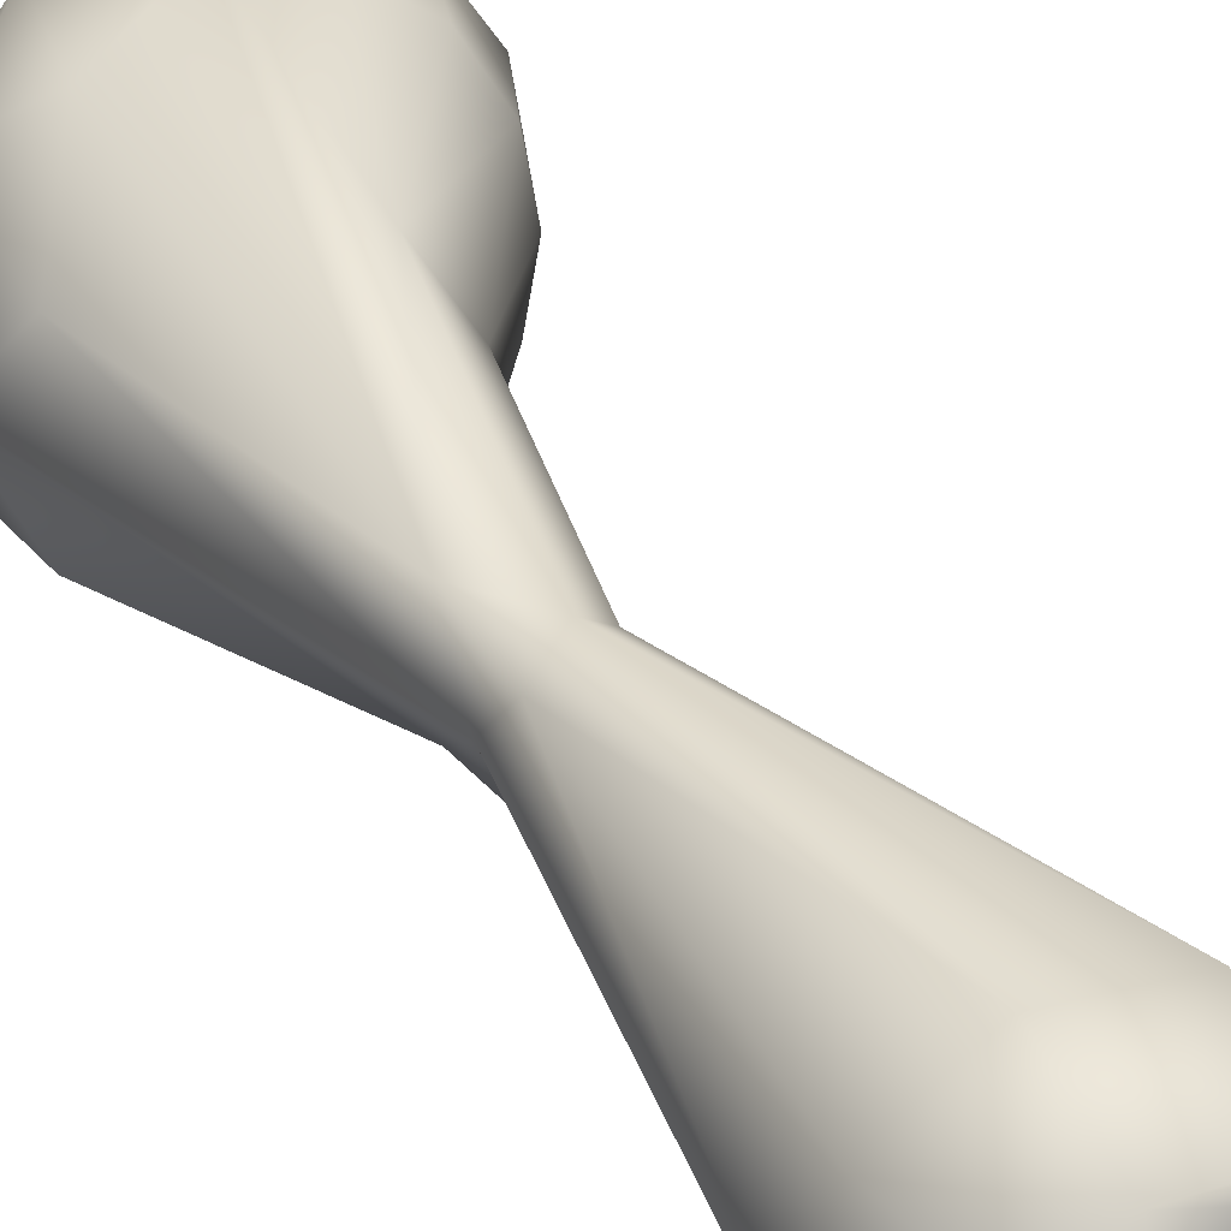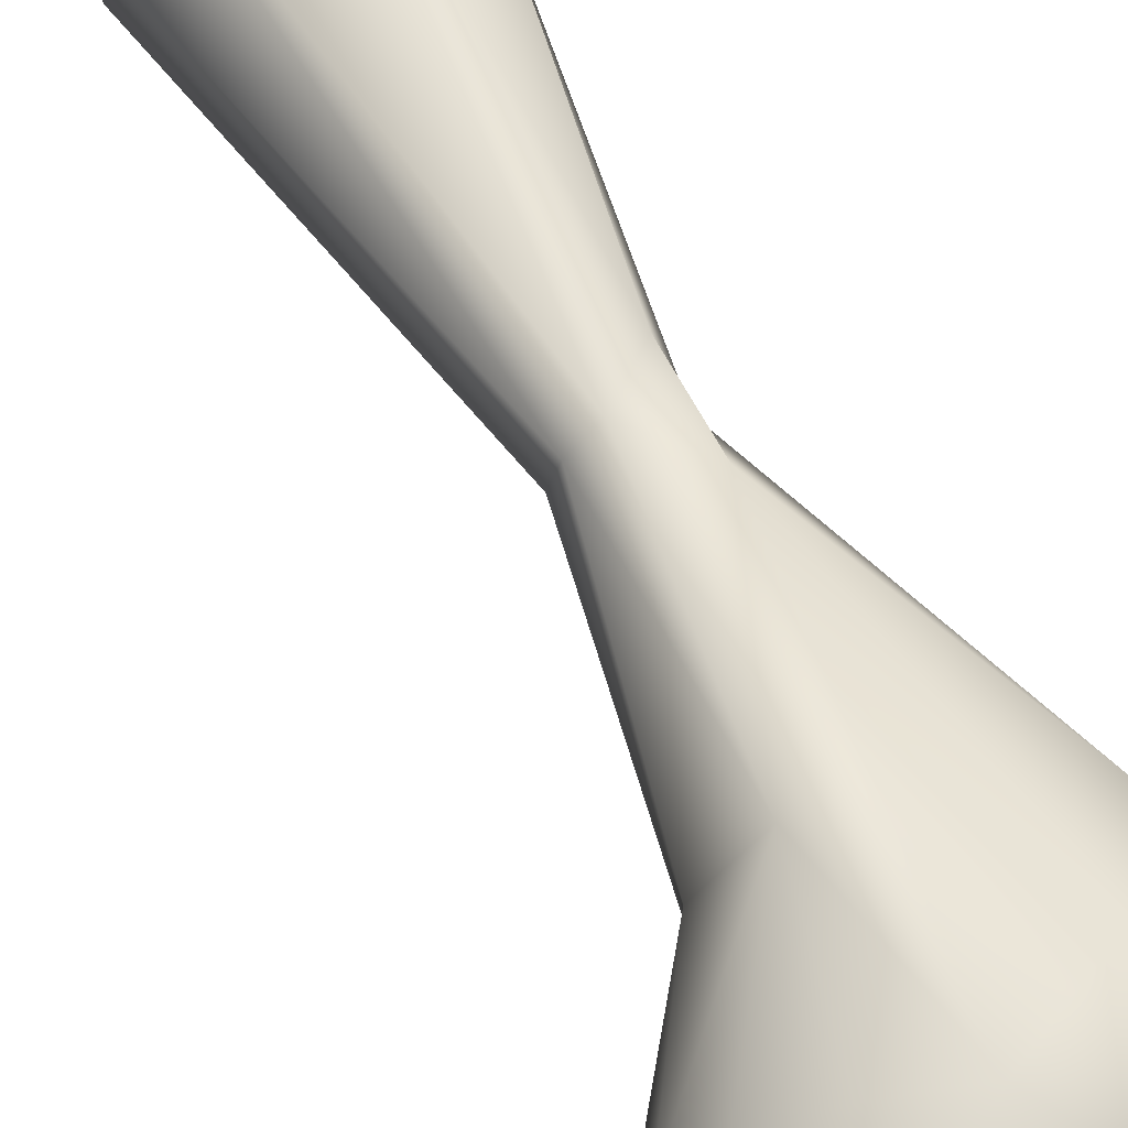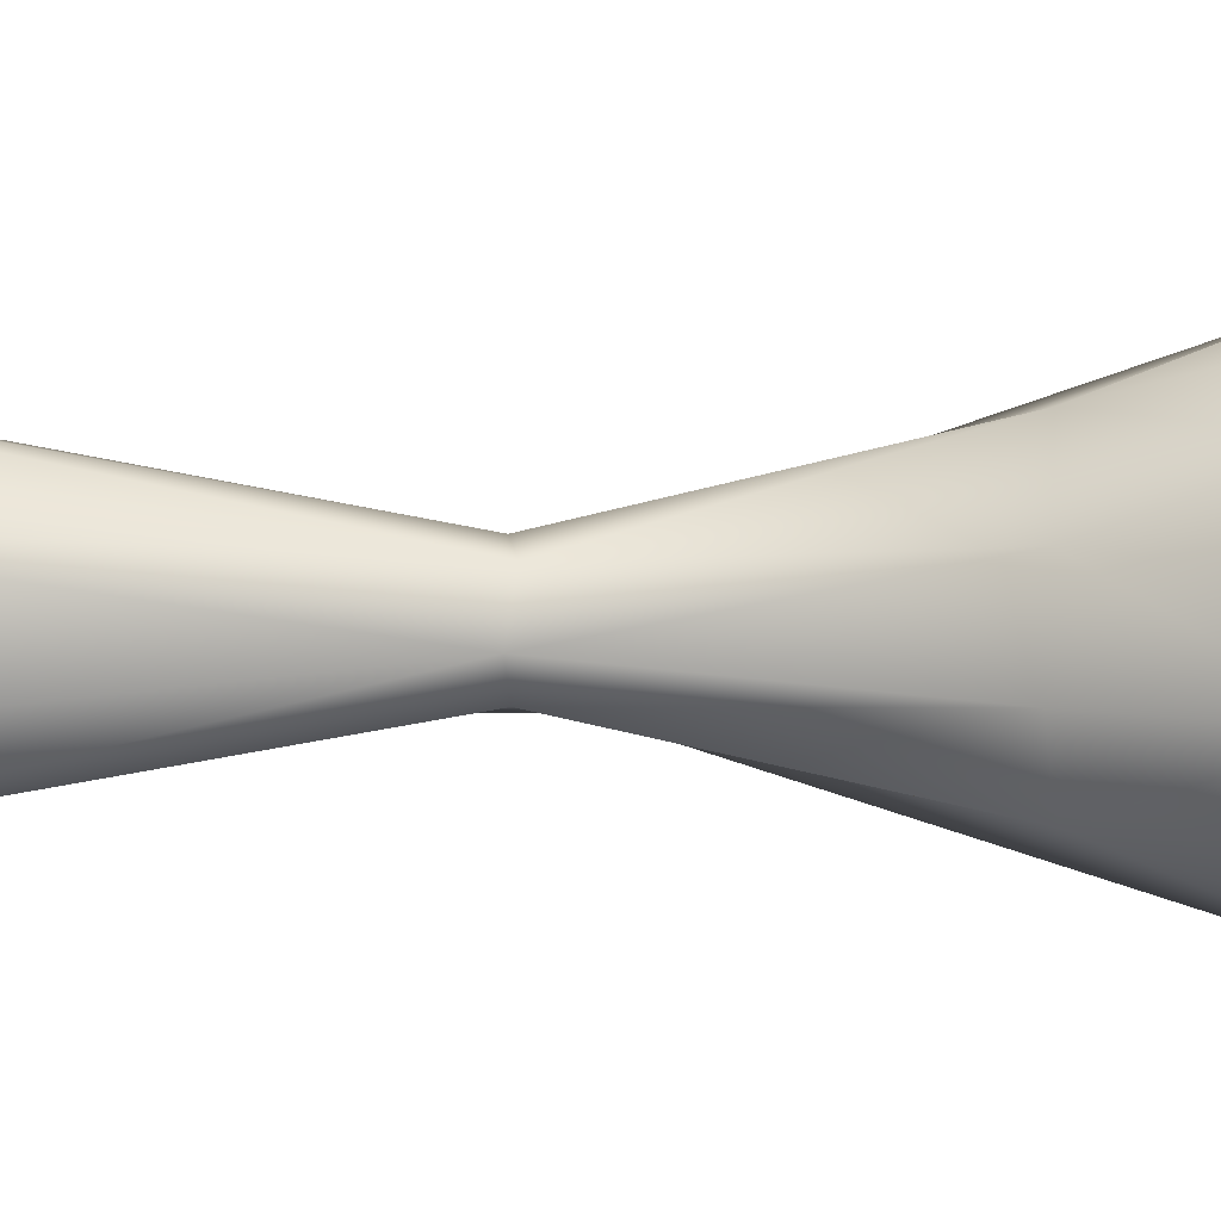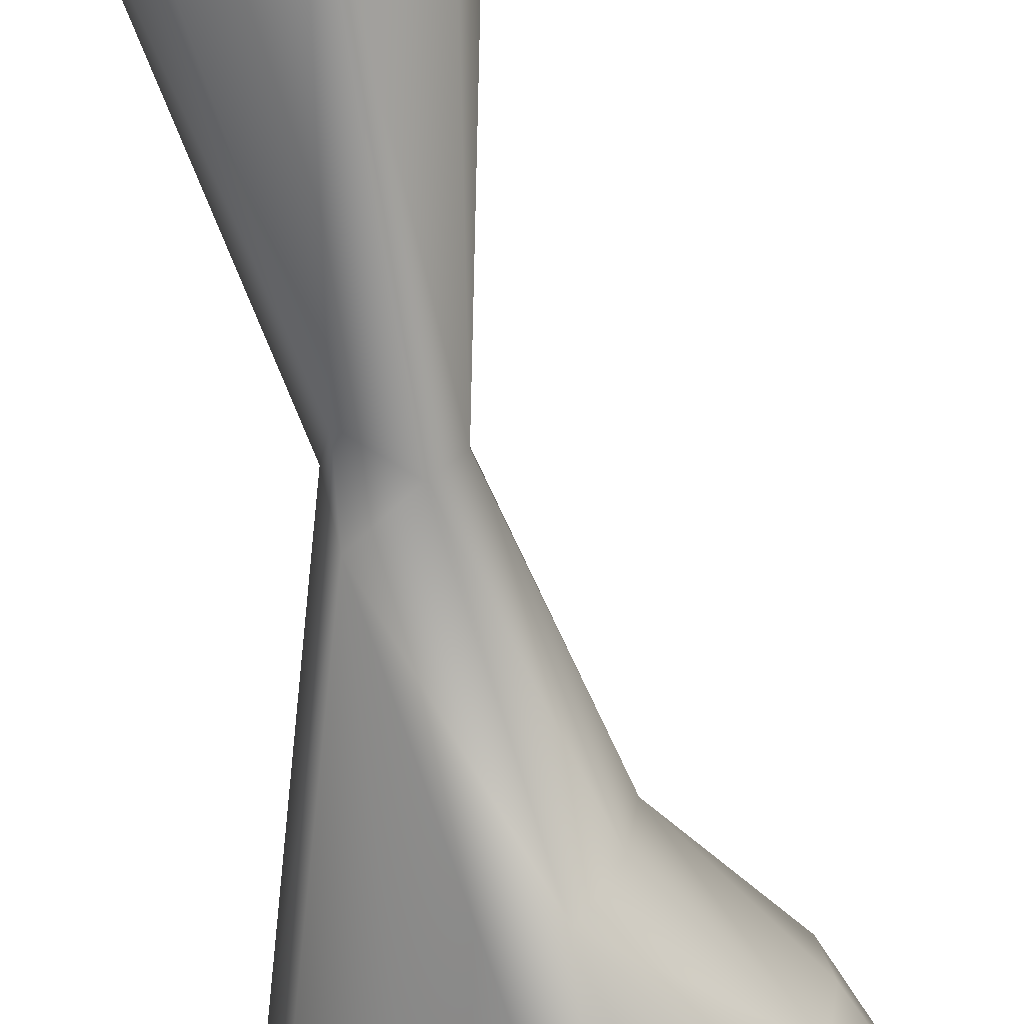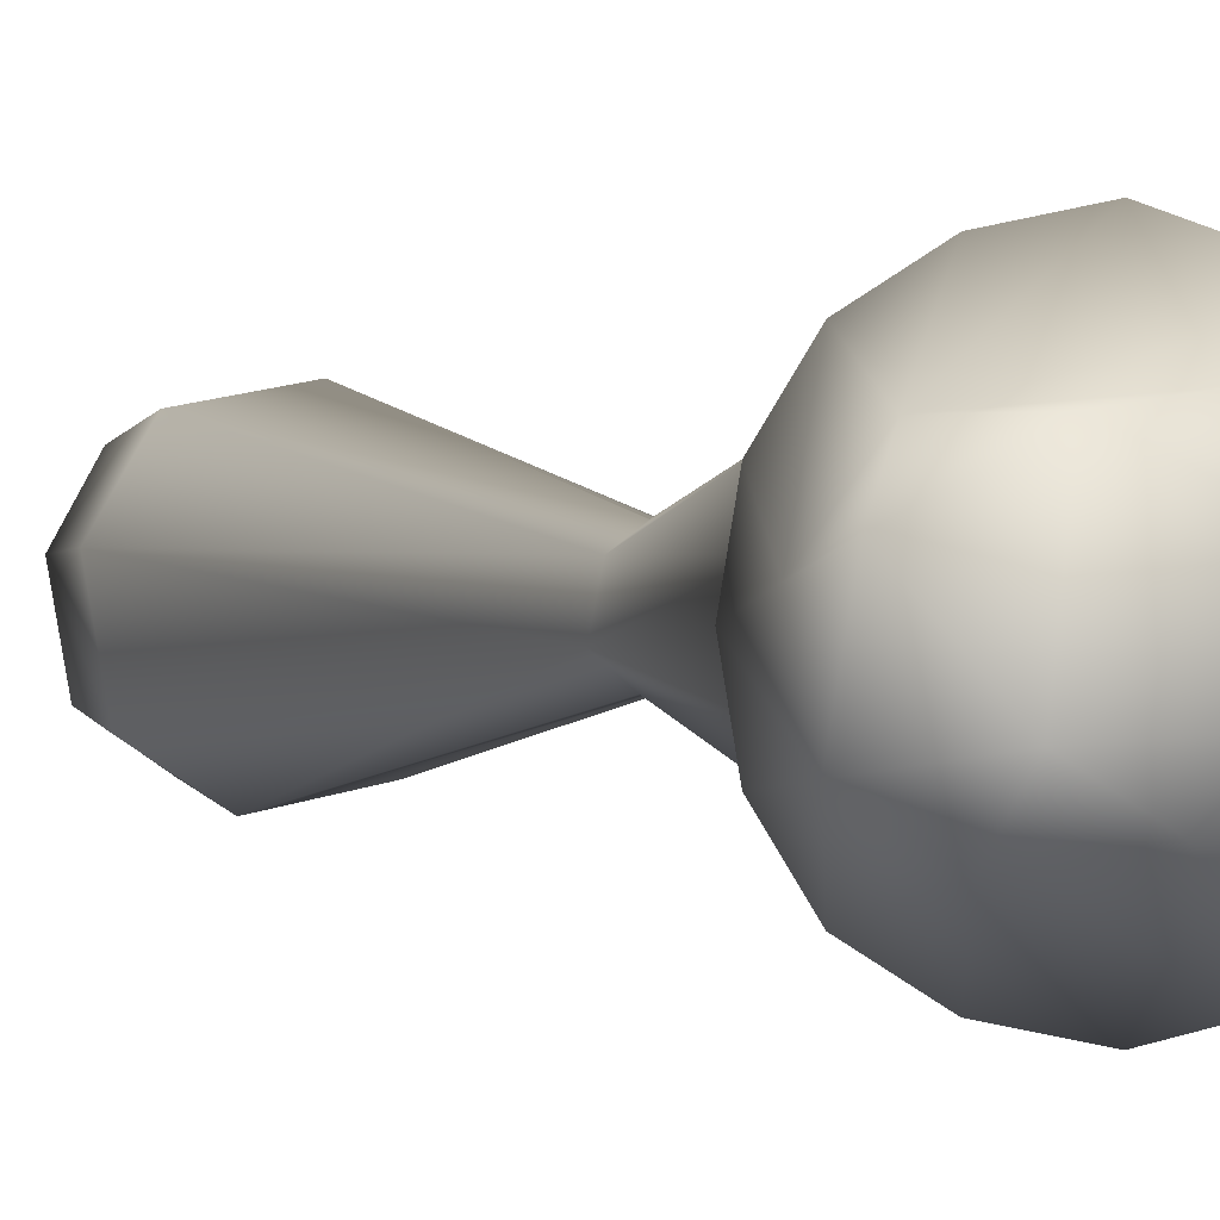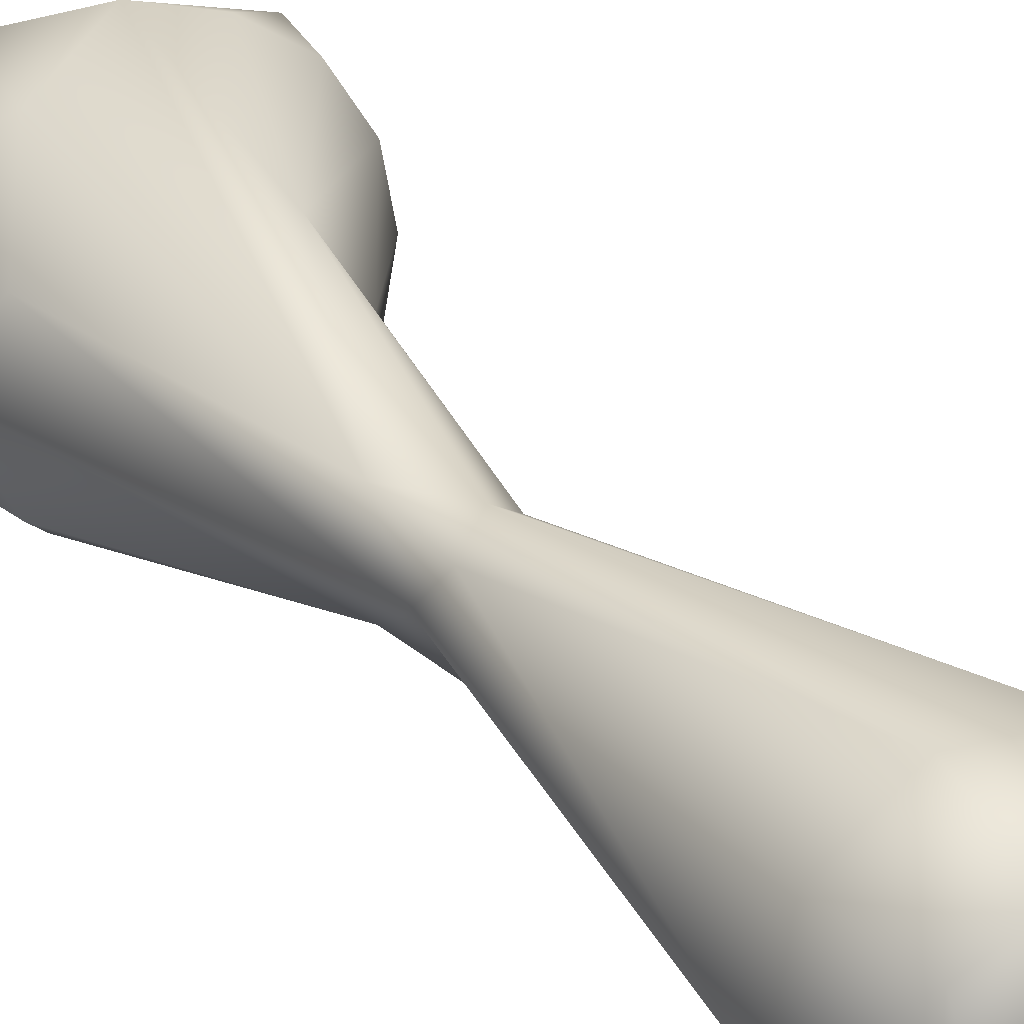
<metadata>
{"format":"obj","ext":"obj","renderer":"f3d","projection":"perspective","resolution":1024,"background":"white","views":[{"elev":34.4,"azim":-29.3,"up":"+Y"},{"elev":63.4,"azim":152.1,"up":"+Y"},{"elev":-7.3,"azim":84.5,"up":"+Y"},{"elev":-66.6,"azim":9.4,"up":"+Y"},{"elev":1.0,"azim":150.1,"up":"+Y"},{"elev":30.2,"azim":-34.7,"up":"+Y"}]}
</metadata>
<code>
o spine_1_lq_spine_1.001
v -0.8582 -0.2833 0.0689
v -0.7784 0.5843 -0.03175
v -0.7262 0.146 0.1103
v 0.9161 -0.6591 -0.8103
v 0.9203 0.2061 -0.01605
v 0.7486 -0.5484 0.05244
v -0.2538 0.06947 0.1798
v 0.03523 -0.6917 0.1345
v 0.6493 0.1469 0.1351
v 0.2061 -0.9203 -0.01605
v -0.5842 -0.7784 -0.03175
v -0.2833 0.8582 0.0689
v 0.5739 0.7511 0.03299
v 0.146 0.7262 0.1103
v 1.077 0.2429 -0.7927
v -0.6591 -0.9161 -0.8103
v 0.6591 0.9161 -0.8103
v -0.9161 0.6591 -0.8103
v -1.077 -0.2429 -0.7927
v 0.2429 -1.077 -0.7927
v -0.2429 1.077 -0.7927
v 0.139 -0.3695 -4.53
v -0.2628 -0.3589 -4.172
v 0.08534 0.378 -4.519
v 0.3696 -0.1693 -4.479
v 0.3209 0.2264 -4.547
v -0.3883 -0.05008 -4.493
v -0.3208 0.3226 -4.201
v -0.3366 -0.3377 -4.865
v 0.4978 -0.8947 -6.806
v -0.2967 0.3976 -5.004
v 0.4978 0.8947 -6.806
v 0.3852 1.538 -8.436
v 0.9366 1.413 -8.198
v -0.4747 1.286 -8.005
v 0.8769 0.2438 -6.719
v 0.7982 -0.4232 -6.694
v -1.286 -0 -7.773
v -1.004 0.6785 -7.266
v -1.004 -0.6785 -7.266
v 1.747 -0 -7.831
v 1.659 -0.5936 -7.87
v 1.659 0.5936 -7.87
v -0.9584 0.8879 -8.461
v -0.9584 -0.8879 -8.461
v 0.3852 -1.538 -8.436
v -0.4747 -1.286 -8.005
v 0.9366 -1.413 -8.198
v 1.748 -0.803 -9.496
v 1.155 -0.6721 -9.855
v -0.638 0 -9.49
v -0.4861 0.5591 -9.471
v -0.4861 -0.5591 -9.471
v 0.09426 -1.356 -9
v 1.976 0.723 -9.386
v -0.1776 1.178 -9.24
v 0.7383 0.8315 -9.603
v 1.691 -0.3607 -9.822
v 2.181 0.3323 -9.485
v 1.527 0.7346 -9.781
v 2.298 0.1729 -9.175
v 2.22 -0.4763 -9.292
v 0.933 0.124 -10.01
v 0.9425 0.4536 -9.937
v 0.9748 -0.3239 -9.978
v 0.3978 -0.1808 -9.78
v 1.391 -1.097 -8.011
v -0.2772 -1.047 -9.299
v 1.391 1.097 -8.011
f 2 3 12
f 15 17 13
f 20 10 11
f 5 9 6
f 7 9 14
f 7 14 12
f 7 3 1
f 9 8 6
f 11 8 1
f 20 4 6
f 21 12 13
f 21 18 2
f 19 1 2
f 19 16 11
f 23 16 19
f 19 18 28
f 25 4 20
f 23 29 22
f 20 16 23
f 45 68 54
f 28 18 21
f 21 17 24
f 26 17 15
f 15 4 25
f 37 25 22
f 22 30 37
f 36 32 26
f 24 31 28
f 46 29 47
f 40 45 47
f 38 27 39
f 27 31 39
f 29 40 47
f 35 39 31
f 34 32 69
f 33 56 35
f 4 15 5
f 33 32 34
f 35 44 39
f 37 42 36
f 38 39 44
f 41 61 43
f 62 42 67
f 43 69 32
f 41 36 42
f 51 44 52
f 45 53 68
f 67 30 48
f 47 54 46
f 52 56 57
f 62 67 49
f 49 58 62
f 66 52 64
f 68 53 66
f 51 66 53
f 49 48 46
f 49 46 54
f 54 50 49
f 33 34 55
f 55 57 56
f 60 59 58
f 59 62 58
f 58 50 65
f 60 64 57
f 60 55 59
f 60 63 64
f 61 55 69
f 61 41 62
f 65 66 63
f 2 1 3
f 5 15 13
f 9 5 13
f 14 9 13
f 3 7 12
f 8 7 1
f 9 7 8
f 11 10 8
f 8 10 6
f 13 12 14
f 10 20 6
f 12 21 2
f 1 19 11
f 24 28 21
f 24 17 26
f 25 26 15
f 25 36 26
f 37 36 25
f 27 28 31
f 23 27 29
f 46 30 29
f 30 46 48
f 38 29 27
f 29 38 40
f 29 30 22
f 31 24 32
f 32 24 26
f 35 56 44
f 31 33 35
f 33 31 32
f 37 30 42
f 36 43 32
f 40 38 45
f 43 61 69
f 62 41 42
f 36 41 43
f 67 42 30
f 51 45 38
f 51 38 44
f 52 44 56
f 45 51 53
f 49 50 58
f 66 51 52
f 49 67 48
f 54 68 50
f 33 55 56
f 55 34 69
f 60 58 63
f 63 58 65
f 55 60 57
f 61 62 59
f 61 59 55
f 65 50 66
f 63 66 64
f 16 20 11
f 17 21 13
f 18 19 2
f 27 23 19
f 27 19 28
f 22 25 20
f 22 20 23
f 47 45 54
f 6 4 5
f 64 52 57
f 50 68 66

</code>
